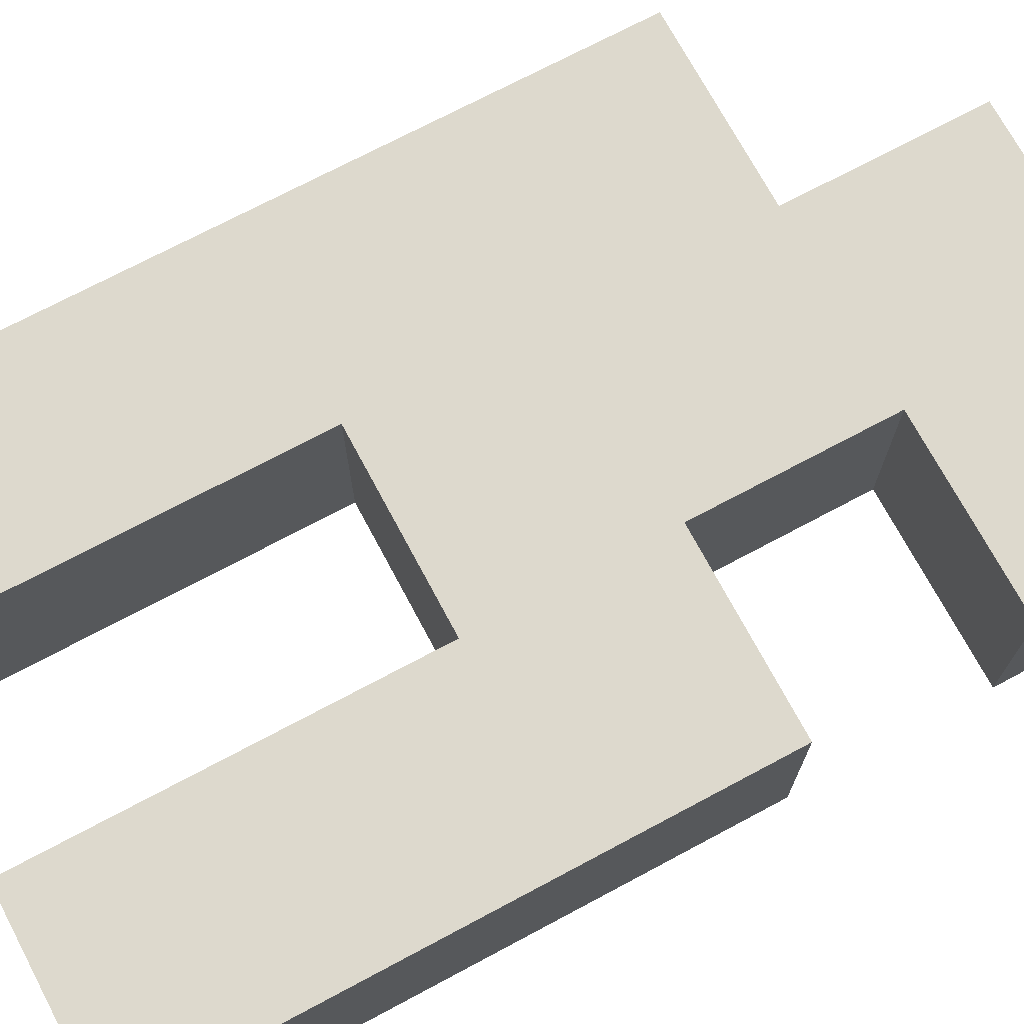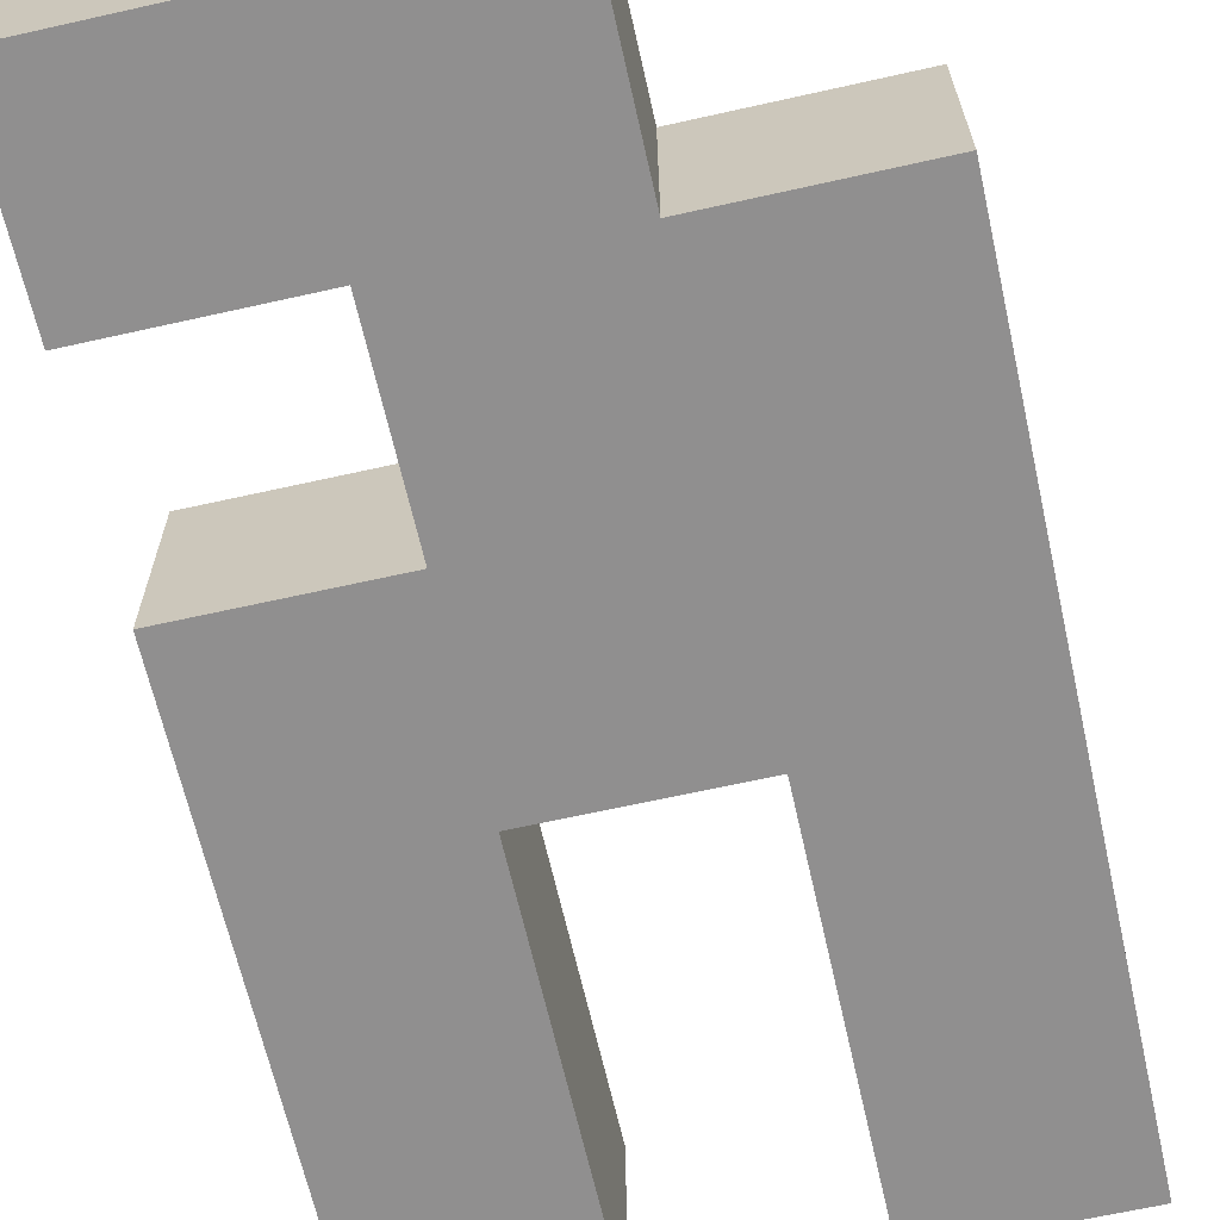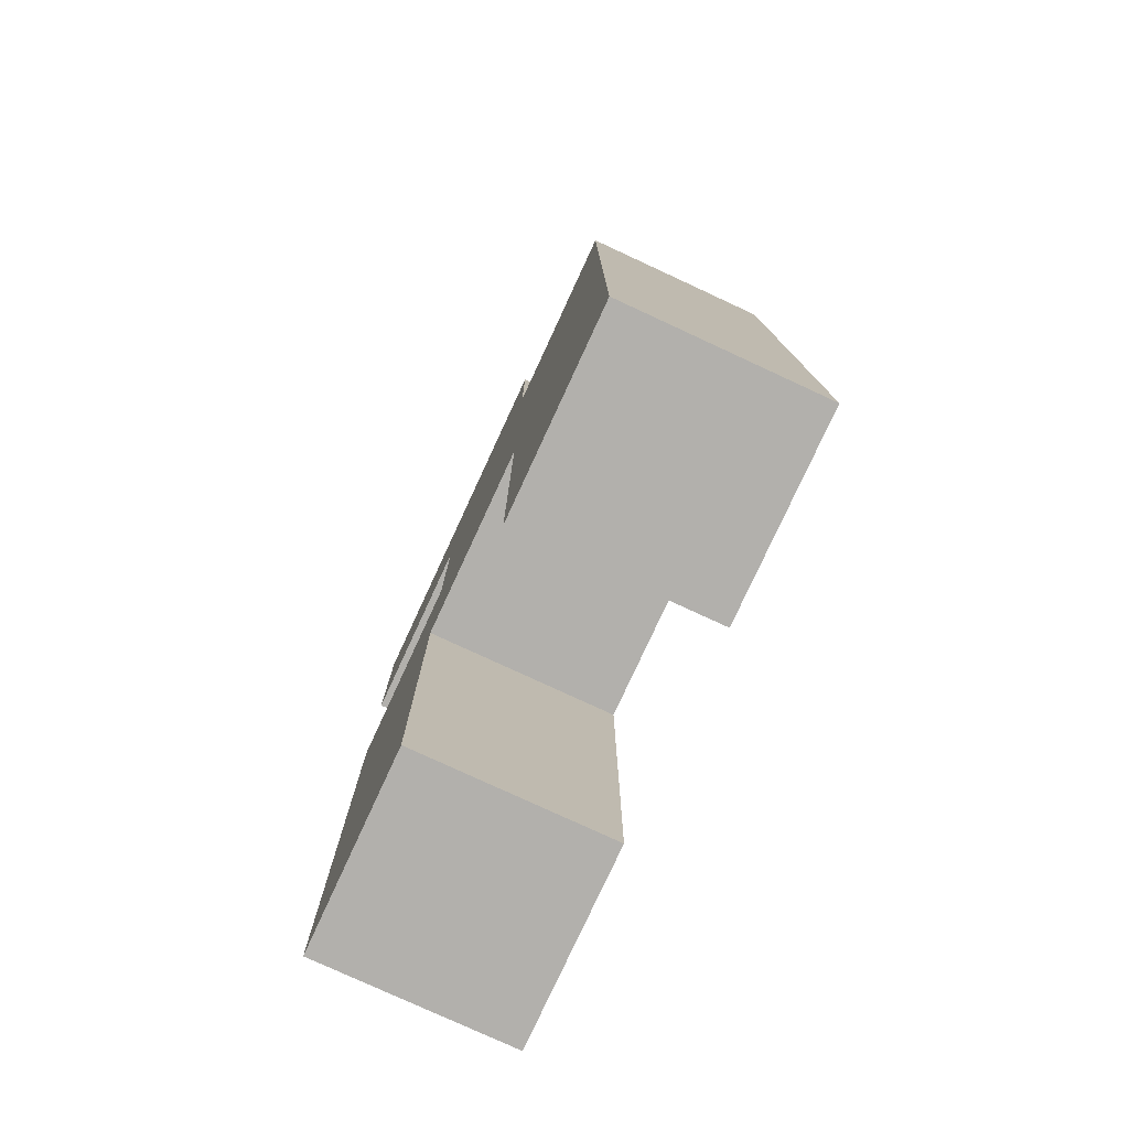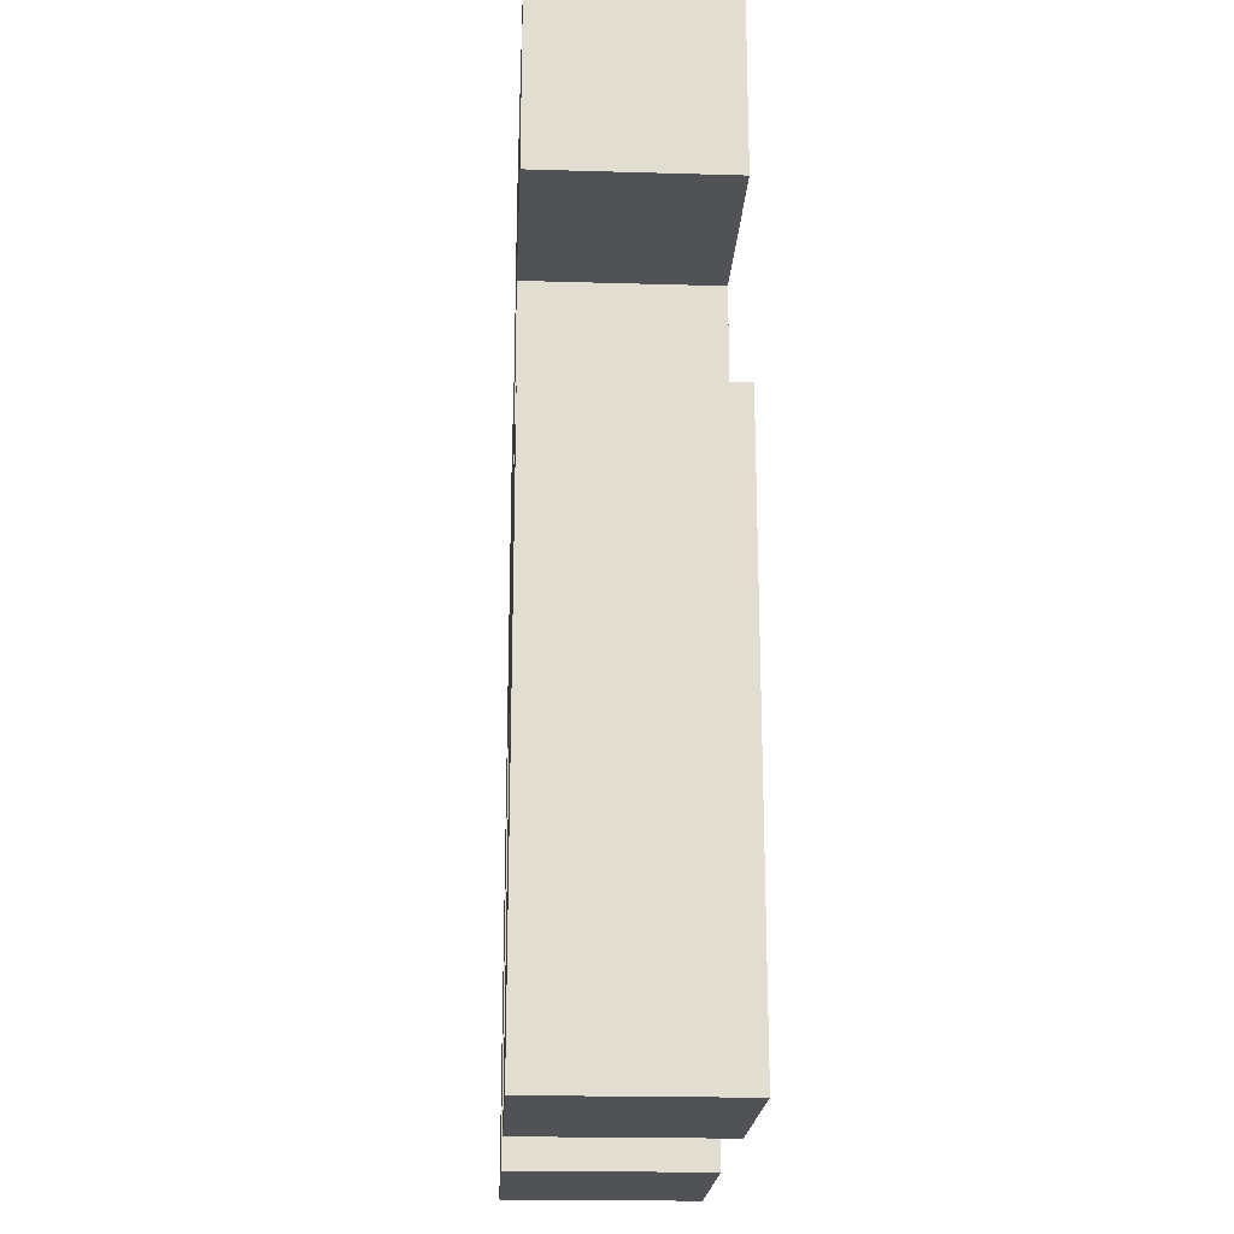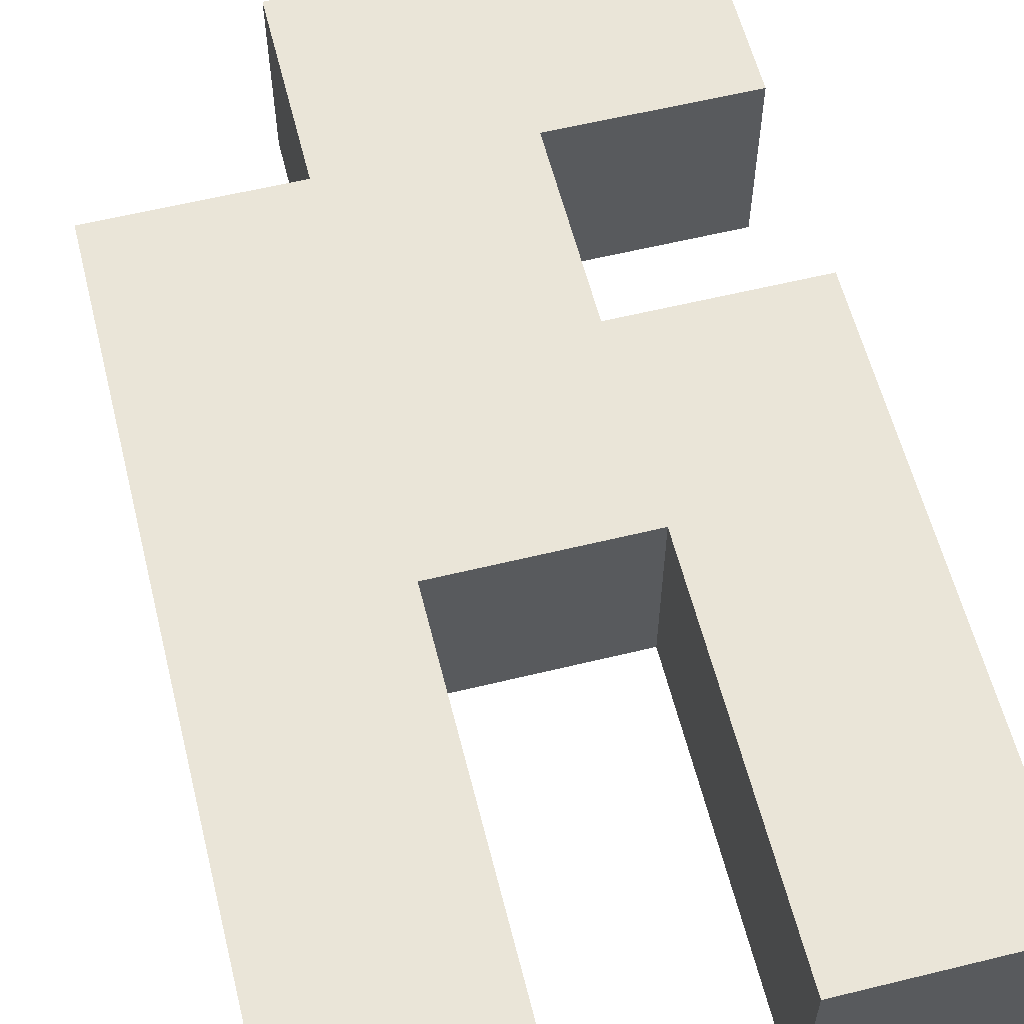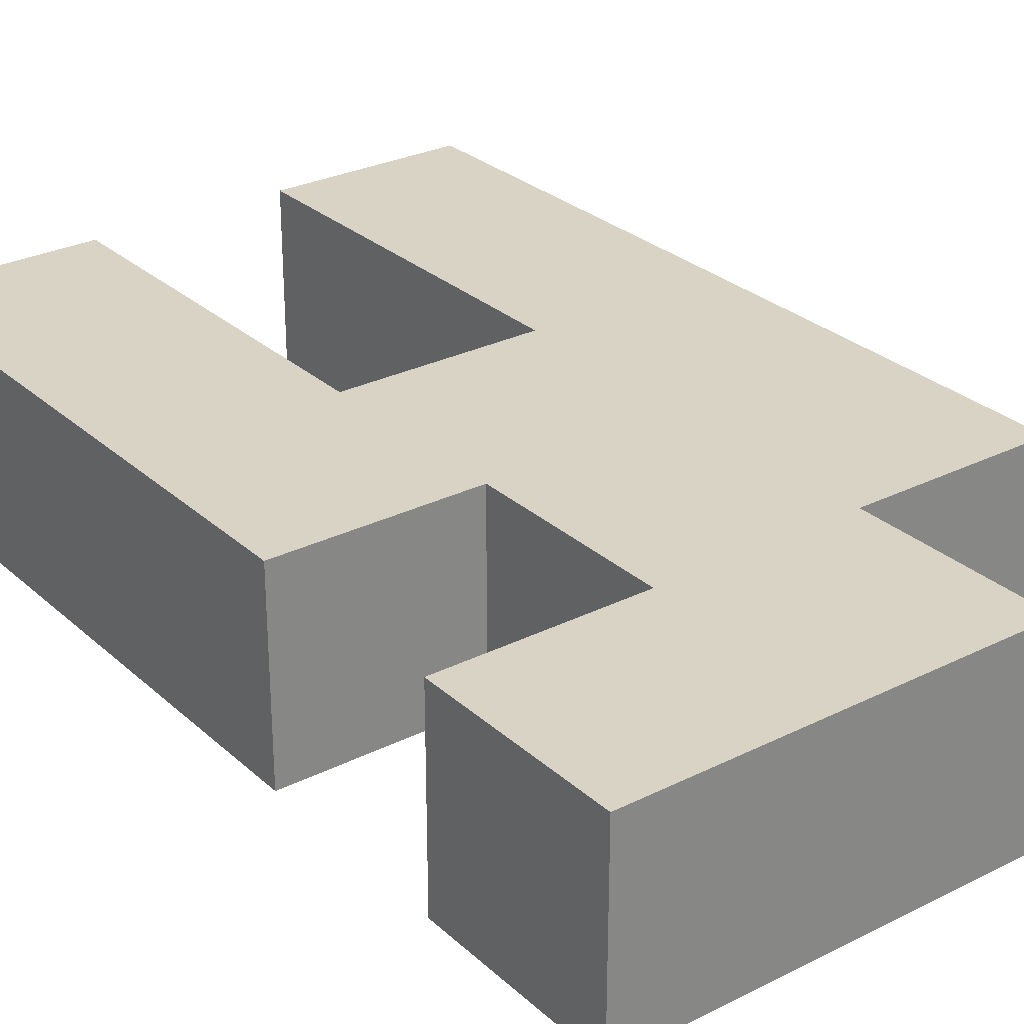
<metadata>
{"format":"obj","ext":"obj","renderer":"f3d","projection":"perspective","resolution":1024,"background":"white","views":[{"elev":72.0,"azim":61.9,"up":"+Z"},{"elev":-65.4,"azim":-167.3,"up":"+Z"},{"elev":-78.6,"azim":-114.8,"up":"+Y"},{"elev":-20.8,"azim":87.0,"up":"+Y"},{"elev":59.4,"azim":-14.1,"up":"+Z"},{"elev":28.3,"azim":143.0,"up":"+Z"}]}
</metadata>
<code>
o
v -0.7 0.4 -1.2
v -0.7 0.4 -1.3
v -0.7 0.5 -1.2
v -0.7 0.5 -1.3
v -0.7 0.8 -1.2
v -0.7 0.8 -1.3
v -0.6 0.8 -1.2
v -0.6 0.8 -1.3
v -0.6 0.9 -1.2
v -0.6 0.9 -1.3
v -0.5 0.4 -1.2
v -0.5 0.4 -1.3
v -0.5 0.5 -1.2
v -0.5 0.5 -1.3
v -0.5 0.6 -1.2
v -0.5 0.6 -1.3
v -0.6 0.4 -1.2
v -0.6 0.4 -1.3
v -0.6 0.5 -1.2
v -0.6 0.5 -1.3
v -0.6 0.6 -1.2
v -0.6 0.6 -1.3
v -0.5 0.7 -1.2
v -0.5 0.7 -1.3
v -0.5 0.8 -1.2
v -0.5 0.8 -1.3
v -0.4 0.4 -1.2
v -0.4 0.4 -1.3
v -0.4 0.5 -1.2
v -0.4 0.5 -1.3
v -0.4 0.6 -1.2
v -0.4 0.6 -1.3
v -0.4 0.7 -1.2
v -0.4 0.7 -1.3
v -0.4 0.8 -1.2
v -0.4 0.8 -1.3
v -0.4 0.9 -1.2
v -0.4 0.9 -1.3
v -0.7 0.4 -1.2
v -0.7 0.5 -1.2
v -0.7 0.8 -1.2
v -0.6 0.4 -1.2
v -0.6 0.5 -1.2
v -0.6 0.6 -1.2
v -0.6 0.7 -1.2
v -0.6 0.8 -1.2
v -0.6 0.9 -1.2
v -0.5 0.4 -1.2
v -0.5 0.5 -1.2
v -0.5 0.6 -1.2
v -0.5 0.7 -1.2
v -0.5 0.8 -1.2
v -0.4 0.4 -1.2
v -0.4 0.5 -1.2
v -0.4 0.6 -1.2
v -0.4 0.7 -1.2
v -0.4 0.8 -1.2
v -0.4 0.9 -1.2
v -0.7 0.4 -1.3
v -0.7 0.5 -1.3
v -0.7 0.8 -1.3
v -0.6 0.4 -1.3
v -0.6 0.5 -1.3
v -0.6 0.6 -1.3
v -0.6 0.7 -1.3
v -0.6 0.8 -1.3
v -0.6 0.9 -1.3
v -0.5 0.4 -1.3
v -0.5 0.5 -1.3
v -0.5 0.6 -1.3
v -0.5 0.7 -1.3
v -0.5 0.8 -1.3
v -0.4 0.4 -1.3
v -0.4 0.5 -1.3
v -0.4 0.6 -1.3
v -0.4 0.7 -1.3
v -0.4 0.8 -1.3
v -0.4 0.9 -1.3
v -0.7 0.4 -1.2
v -0.6 0.4 -1.2
v -0.5 0.4 -1.2
v -0.4 0.4 -1.2
v -0.7 0.4 -1.3
v -0.6 0.4 -1.3
v -0.5 0.4 -1.3
v -0.4 0.4 -1.3
v -0.6 0.6 -1.2
v -0.5 0.6 -1.2
v -0.6 0.6 -1.3
v -0.5 0.6 -1.3
v -0.5 0.8 -1.2
v -0.4 0.8 -1.2
v -0.5 0.8 -1.3
v -0.4 0.8 -1.3
v -0.5 0.7 -1.2
v -0.4 0.7 -1.2
v -0.5 0.7 -1.3
v -0.4 0.7 -1.3
v -0.7 0.8 -1.2
v -0.6 0.8 -1.2
v -0.7 0.8 -1.3
v -0.6 0.8 -1.3
v -0.6 0.9 -1.2
v -0.4 0.9 -1.2
v -0.6 0.9 -1.3
v -0.4 0.9 -1.3
f 3 2 1
f 4 2 3
f 5 4 3
f 6 4 5
f 9 8 7
f 10 8 9
f 13 12 11
f 14 12 13
f 15 14 13
f 16 14 15
f 17 18 19
f 19 18 20
f 19 20 21
f 21 20 22
f 23 24 25
f 25 24 26
f 27 28 29
f 29 28 30
f 29 30 31
f 31 30 32
f 31 32 33
f 33 32 34
f 35 36 37
f 37 36 38
f 42 40 39
f 43 41 40
f 43 40 42
f 44 41 43
f 45 41 44
f 46 41 45
f 50 45 44
f 51 46 45
f 51 45 50
f 52 47 46
f 52 46 51
f 53 49 48
f 54 50 49
f 54 49 53
f 55 51 50
f 55 50 54
f 56 51 55
f 57 47 52
f 58 47 57
f 59 60 62
f 60 61 63
f 62 60 63
f 63 61 64
f 64 61 65
f 65 61 66
f 64 65 70
f 65 66 71
f 70 65 71
f 66 67 72
f 71 66 72
f 68 69 73
f 69 70 74
f 73 69 74
f 70 71 75
f 74 70 75
f 75 71 76
f 72 67 77
f 77 67 78
f 83 80 79
f 84 80 83
f 85 82 81
f 86 82 85
f 89 88 87
f 90 88 89
f 93 92 91
f 94 92 93
f 95 96 97
f 97 96 98
f 99 100 101
f 101 100 102
f 103 104 105
f 105 104 106

</code>
